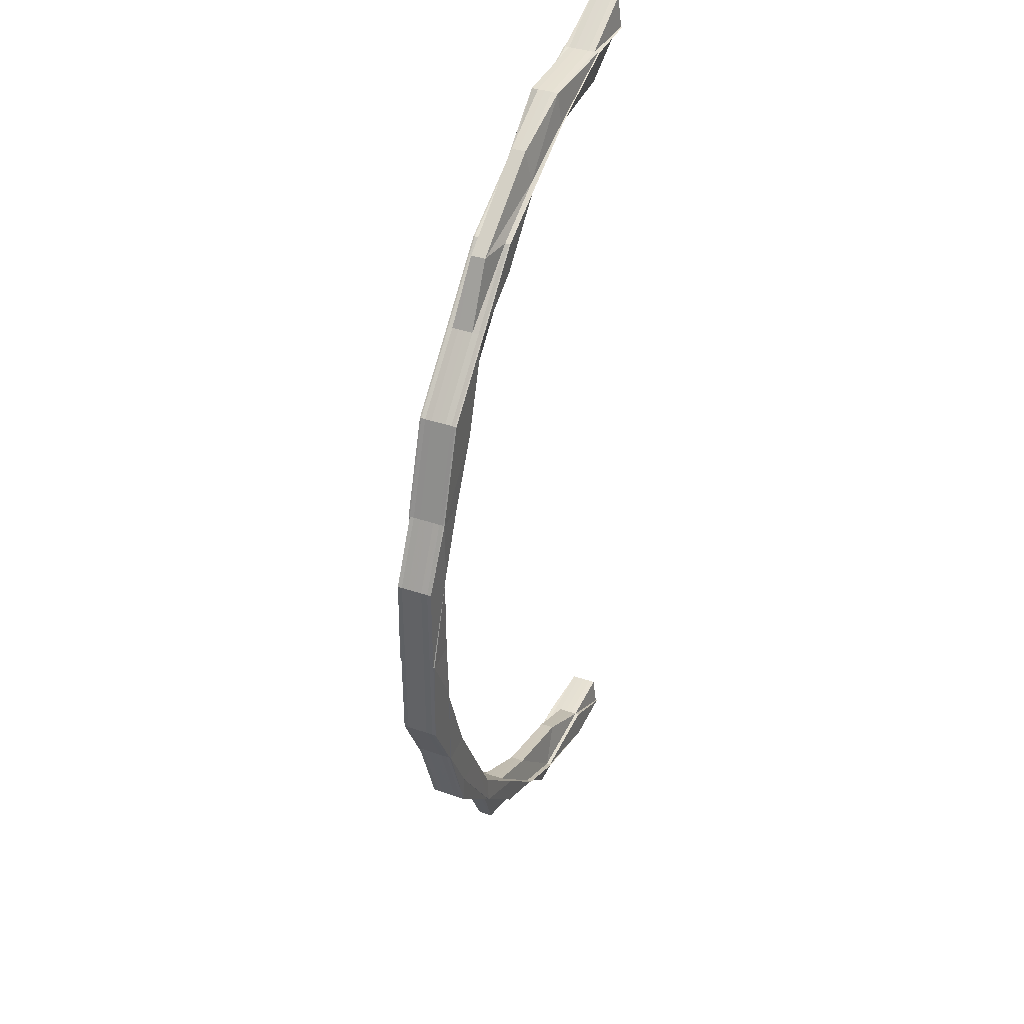
<metadata>
{"format":"obj","ext":"obj","renderer":"f3d","projection":"perspective","resolution":1024,"background":"white","views":[{"elev":39.2,"azim":113.3,"up":"+Y"}]}
</metadata>
<code>
o 12432
v 2175 1874 14.39
v 2175 1874 14.39
v 2175 1874 14.39
v 2175 1874 14.39
v 2175 1874 14.39
v 2175 1874 14.39
v 2175 1874 14.39
v 2175 1874 14.39
v 2175 1874 14.39
v 2175 1874 14.39
v 2175 1874 14.39
v 2175 1874 14.39
v 2175 1874 14.39
v 2175 1874 14.39
v 2175 1874 14.39
v 2175 1874 14.4
v 2175 1874 14.39
v 2175 1874 14.4
v 2175 1874 14.4
v 2175 1874 14.4
v 2175 1874 14.4
v 2175 1874 14.39
v 2175 1874 14.4
v 2175 1874 14.39
v 2175 1874 14.39
v 2175 1874 14.4
v 2175 1874 14.39
v 2175 1874 14.4
v 2175 1874 14.4
v 2175 1874 14.4
v 2175 1874 14.4
v 2175 1874 14.4
v 2175 1874 14.39
v 2175 1874 14.4
v 2175 1874 14.4
v 2175 1874 14.4
v 2175 1874 14.4
v 2175 1874 14.39
v 2175 1874 14.39
v 2175 1874 14.39
v 2175 1874 14.39
v 2175 1874 14.39
v 2175 1874 14.39
v 2175 1874 14.39
v 2175 1874 14.39
v 2175 1874 14.39
v 2175 1874 14.39
v 2175 1874 14.39
v 2175 1874 14.4
v 2175 1874 14.39
v 2175 1874 14.39
v 2175 1874 14.39
v 2175 1874 14.39
v 2175 1874 14.39
v 2175 1874 14.38
v 2175 1874 14.38
v 2175 1874 14.39
v 2175 1874 14.38
v 2175 1874 14.38
v 2175 1874 14.38
v 2175 1874 14.38
v 2175 1874 14.39
v 2175 1874 14.39
v 2175 1874 14.39
v 2175 1874 14.39
v 2175 1874 14.39
v 2175 1874 14.39
v 2175 1874 14.39
v 2175 1874 14.38
v 2175 1874 14.39
v 2175 1874 14.38
v 2175 1874 14.38
v 2175 1874 14.39
v 2175 1874 14.39
v 2175 1874 14.38
v 2175 1874 14.38
v 2175 1874 14.39
v 2175 1874 14.38
v 2175 1874 14.39
v 2175 1874 14.38
v 2175 1874 14.39
v 2175 1874 14.39
v 2175 1874 14.39
v 2175 1874 14.39
v 2175 1874 14.38
v 2175 1874 14.38
v 2175 1874 14.39
v 2175 1874 14.39
v 2175 1874 14.39
v 2175 1874 14.39
v 2175 1874 14.39
v 2175 1874 14.39
v 2175 1874 14.39
v 2175 1874 14.39
v 2175 1874 14.38
v 2175 1874 14.39
v 2175 1874 14.38
v 2175 1874 14.39
v 2175 1874 14.39
v 2175 1874 14.38
v 2175 1874 14.38
v 2175 1874 14.38
v 2175 1874 14.38
v 2175 1874 14.39
v 2175 1874 14.39
v 2175 1874 14.38
v 2175 1874 14.38
v 2175 1874 14.38
v 2175 1874 14.38
v 2175 1874 14.38
v 2175 1874 14.39
v 2175 1874 14.39
v 2175 1874 14.39
v 2175 1874 14.39
v 2175 1874 14.39
v 2175 1874 14.39
v 2175 1874 14.39
v 2175 1874 14.39
v 2175 1874 14.39
v 2175 1874 14.39
v 2175 1874 14.39
v 2175 1874 14.39
v 2175 1874 14.39
v 2175 1874 14.4
v 2175 1874 14.39
v 2175 1874 14.4
v 2175 1874 14.4
v 2175 1874 14.4
v 2175 1874 14.39
v 2175 1874 14.4
v 2175 1874 14.4
v 2175 1874 14.4
v 2175 1874 14.4
v 2175 1874 14.4
v 2175 1874 14.4
v 2175 1874 14.4
v 2175 1874 14.4
v 2175 1874 14.4
v 2175 1874 14.4
v 2175 1874 14.4
v 2175 1874 14.4
v 2175 1874 14.4
v 2175 1874 14.4
v 2175 1874 14.4
v 2175 1874 14.4
v 2175 1874 14.4
v 2175 1874 14.4
v 2175 1874 14.39
v 2175 1874 14.4
v 2175 1874 14.39
v 2175 1874 14.4
v 2175 1874 14.39
v 2175 1874 14.39
v 2175 1874 14.39
v 2175 1874 14.39
v 2175 1874 14.4
v 2175 1874 14.4
v 2175 1874 14.4
v 2175 1874 14.4
v 2175 1874 14.4
v 2175 1874 14.4
v 2175 1874 14.39
v 2175 1874 14.4
v 2175 1874 14.39
v 2175 1874 14.39
v 2175 1874 14.39
v 2175 1874 14.39
v 2175 1874 14.39
v 2175 1874 14.39
v 2175 1874 14.39
v 2175 1874 14.39
v 2175 1874 14.39
v 2175 1874 14.39
v 2175 1874 14.39
v 2175 1874 14.38
v 2175 1874 14.38
v 2175 1874 14.38
v 2175 1874 14.38
v 2175 1874 14.38
v 2175 1874 14.38
v 2175 1874 14.38
v 2175 1874 14.38
v 2175 1874 14.38
v 2175 1874 14.38
v 2175 1874 14.38
v 2175 1874 14.38
v 2175 1874 14.38
v 2175 1874 14.39
v 2175 1874 14.38
v 2175 1874 14.38
v 2175 1874 14.38
v 2175 1874 14.38
v 2175 1874 14.38
v 2175 1874 14.39
v 2175 1874 14.38
v 2175 1874 14.39
v 2175 1874 14.39
v 2175 1874 14.39
v 2175 1874 14.38
v 2175 1874 14.38
v 2175 1874 14.38
v 2175 1874 14.38
v 2175 1874 14.38
v 2175 1874 14.38
v 2175 1874 14.39
v 2175 1874 14.39
v 2175 1874 14.39
v 2175 1874 14.39
v 2175 1874 14.38
v 2175 1874 14.39
v 2175 1874 14.39
v 2175 1874 14.39
v 2175 1874 14.39
v 2175 1874 14.38
v 2175 1874 14.38
v 2175 1874 14.38
v 2175 1874 14.38
v 2175 1874 14.38
v 2175 1874 14.38
v 2175 1874 14.39
v 2175 1874 14.39
v 2175 1874 14.39
v 2175 1874 14.38
v 2175 1874 14.39
v 2175 1874 14.39
v 2175 1874 14.39
v 2175 1874 14.38
v 2175 1874 14.38
v 2175 1874 14.39
v 2175 1874 14.39
v 2175 1874 14.39
v 2175 1874 14.39
v 2175 1874 14.39
v 2175 1874 14.39
v 2175 1874 14.38
v 2175 1874 14.38
v 2175 1874 14.38
v 2175 1874 14.38
v 2175 1874 14.39
v 2175 1874 14.38
v 2175 1874 14.38
v 2175 1874 14.38
v 2175 1874 14.39
v 2175 1874 14.39
v 2175 1874 14.38
v 2175 1874 14.38
v 2175 1874 14.39
v 2175 1874 14.38
v 2175 1874 14.38
v 2175 1874 14.38
v 2175 1874 14.38
v 2175 1874 14.39
v 2175 1874 14.39
v 2175 1874 14.39
v 2175 1874 14.39
v 2175 1874 14.39
v 2175 1874 14.39
v 2175 1874 14.39
v 2175 1874 14.39
v 2175 1874 14.38
v 2175 1874 14.39
v 2175 1874 14.39
v 2175 1874 14.39
v 2175 1874 14.39
v 2175 1874 14.39
v 2175 1874 14.39
v 2175 1874 14.4
v 2175 1874 14.4
v 2175 1874 14.4
v 2175 1874 14.4
v 2175 1874 14.39
v 2175 1874 14.4
v 2175 1874 14.4
v 2175 1874 14.39
v 2175 1874 14.4
v 2175 1874 14.4
v 2175 1874 14.4
v 2175 1874 14.4
v 2175 1874 14.39
v 2175 1874 14.4
v 2175 1874 14.4
v 2175 1874 14.39
v 2175 1874 14.4
v 2175 1874 14.4
v 2175 1874 14.4
v 2175 1874 14.4
v 2175 1874 14.39
v 2175 1874 14.4
v 2175 1874 14.4
v 2175 1874 14.39
v 2175 1874 14.4
v 2175 1874 14.4
v 2175 1874 14.4
v 2175 1874 14.4
v 2175 1874 14.39
v 2175 1874 14.39
v 2175 1874 14.39
v 2175 1874 14.4
v 2175 1874 14.39
v 2175 1874 14.4
v 2175 1874 14.4
v 2175 1874 14.39
v 2175 1874 14.4
v 2175 1874 14.4
v 2175 1874 14.4
v 2175 1874 14.4
v 2175 1874 14.4
v 2175 1874 14.4
v 2175 1874 14.4
v 2175 1874 14.4
v 2175 1874 14.4
v 2175 1874 14.4
v 2175 1874 14.4
v 2175 1874 14.4
v 2175 1874 14.38
v 2175 1874 14.38
v 2175 1874 14.38
v 2175 1874 14.38
v 2175 1874 14.38
v 2175 1874 14.38
v 2175 1874 14.39
v 2175 1874 14.38
v 2175 1874 14.38
v 2175 1874 14.38
v 2175 1874 14.38
v 2175 1874 14.39
v 2175 1874 14.4
v 2175 1874 14.4
v 2175 1874 14.4
v 2175 1874 14.4
v 2175 1874 14.39
v 2175 1874 14.4
v 2175 1874 14.39
v 2175 1874 14.4
v 2175 1874 14.4
v 2175 1874 14.39
v 2175 1874 14.39
v 2175 1874 14.4
v 2175 1874 14.4
v 2175 1874 14.4
v 2175 1874 14.4
v 2175 1874 14.4
v 2175 1874 14.39
v 2175 1874 14.39
v 2175 1874 14.4
v 2175 1874 14.39
v 2175 1874 14.39
v 2175 1874 14.39
v 2175 1874 14.39
v 2175 1874 14.4
v 2175 1874 14.4
v 2175 1874 14.4
v 2175 1874 14.39
v 2175 1874 14.4
v 2175 1874 14.4
v 2175 1874 14.4
v 2175 1874 14.4
v 2175 1874 14.4
v 2175 1874 14.4
v 2175 1874 14.4
v 2175 1874 14.4
v 2175 1874 14.4
v 2175 1874 14.4
v 2175 1874 14.4
v 2175 1874 14.39
v 2175 1874 14.39
v 2175 1874 14.39
v 2175 1874 14.39
v 2175 1874 14.4
v 2175 1874 14.39
v 2175 1874 14.39
v 2175 1874 14.39
v 2175 1874 14.39
v 2175 1874 14.39
v 2175 1874 14.39
v 2175 1874 14.39
v 2175 1874 14.38
v 2175 1874 14.38
v 2175 1874 14.38
v 2175 1874 14.38
v 2175 1874 14.38
v 2175 1874 14.38
v 2175 1874 14.39
v 2175 1874 14.38
v 2175 1874 14.38
v 2175 1874 14.39
v 2175 1874 14.38
v 2175 1874 14.38
v 2175 1874 14.38
v 2175 1874 14.38
v 2175 1874 14.39
v 2175 1874 14.38
v 2175 1874 14.38
v 2175 1874 14.39
v 2175 1874 14.38
v 2175 1874 14.38
v 2175 1874 14.38
v 2175 1874 14.38
v 2175 1874 14.38
v 2175 1874 14.38
v 2175 1874 14.38
v 2175 1874 14.38
v 2175 1874 14.38
v 2175 1874 14.38
v 2175 1874 14.38
v 2175 1874 14.38
v 2175 1874 14.38
v 2175 1874 14.38
v 2175 1874 14.38
v 2175 1874 14.38
v 2175 1874 14.38
v 2175 1874 14.38
v 2175 1874 14.39
v 2175 1874 14.38
v 2175 1874 14.39
v 2175 1874 14.38
v 2175 1874 14.38
v 2175 1874 14.39
v 2175 1874 14.4
v 2175 1874 14.4
v 2175 1874 14.4
v 2175 1874 14.4
v 2175 1874 14.4
v 2175 1874 14.4
v 2175 1874 14.4
v 2175 1874 14.4
v 2175 1874 14.38
v 2175 1874 14.38
v 2175 1874 14.38
v 2175 1874 14.38
v 2175 1874 14.38
v 2175 1874 14.38
v 2175 1874 14.38
v 2175 1874 14.38
v 2175 1874 14.38
v 2175 1874 14.4
v 2175 1874 14.4
v 2175 1874 14.4
v 2175 1874 14.4
v 2175 1874 14.4
v 2175 1874 14.4
v 2175 1874 14.4
v 2175 1874 14.4
v 2175 1874 14.4
v 2175 1874 14.38
v 2175 1874 14.38
v 2175 1874 14.38
v 2175 1874 14.38
v 2175 1874 14.38
v 2175 1874 14.38
v 2175 1874 14.38
v 2175 1874 14.38
v 2175 1874 14.38
v 2175 1874 14.38
v 2175 1874 14.38
v 2175 1874 14.38
v 2175 1874 14.4
v 2175 1874 14.4
v 2175 1874 14.4
v 2175 1874 14.4
v 2175 1874 14.4
v 2175 1874 14.39
v 2175 1874 14.4
v 2175 1874 14.39
v 2175 1874 14.4
v 2175 1874 14.4
v 2175 1874 14.4
v 2175 1874 14.4
v 2175 1874 14.4
v 2175 1874 14.4
v 2175 1874 14.4
v 2175 1874 14.4
v 2175 1874 14.4
v 2175 1874 14.4
v 2175 1874 14.4
v 2175 1874 14.4
v 2175 1874 14.4
v 2175 1874 14.4
v 2175 1874 14.4
v 2175 1874 14.4
v 2175 1874 14.4
v 2175 1874 14.4
v 2175 1874 14.4
v 2175 1874 14.4
v 2175 1874 14.4
v 2175 1874 14.4
v 2175 1874 14.4
v 2175 1874 14.4
v 2175 1874 14.4
v 2175 1874 14.38
v 2175 1874 14.38
v 2175 1874 14.38
v 2175 1874 14.39
v 2175 1874 14.4
v 2175 1874 14.39
v 2175 1874 14.39
v 2175 1874 14.39
v 2175 1874 14.39
v 2175 1874 14.39
v 2175 1874 14.39
v 2175 1874 14.39
v 2175 1874 14.38
v 2175 1874 14.38
v 2175 1874 14.38
v 2175 1874 14.38
v 2175 1874 14.38
v 2175 1874 14.39
v 2175 1874 14.38
v 2175 1874 14.38
v 2175 1874 14.39
v 2175 1874 14.38
v 2175 1874 14.38
v 2175 1874 14.38
v 2175 1874 14.38
v 2175 1874 14.38
v 2175 1874 14.38
v 2175 1874 14.39
v 2175 1874 14.39
v 2175 1874 14.39
v 2175 1874 14.39
v 2175 1874 14.38
v 2175 1874 14.38
v 2175 1874 14.38
v 2175 1874 14.38
v 2175 1874 14.38
v 2175 1874 14.39
v 2175 1874 14.39
v 2175 1874 14.39
v 2175 1874 14.39
v 2175 1874 14.39
v 2175 1874 14.39
v 2175 1874 14.39
v 2175 1874 14.39
v 2175 1874 14.39
v 2175 1874 14.39
v 2175 1874 14.39
v 2175 1874 14.39
v 2175 1874 14.39
v 2175 1874 14.39
v 2175 1874 14.4
v 2175 1874 14.39
v 2175 1874 14.4
v 2175 1874 14.4
v 2175 1874 14.4
v 2175 1874 14.4
v 2175 1874 14.39
v 2175 1874 14.39
v 2175 1874 14.39
v 2175 1874 14.39
v 2175 1874 14.39
v 2175 1874 14.39
v 2175 1874 14.39
v 2175 1874 14.38
v 2175 1874 14.38
v 2175 1874 14.39
v 2175 1874 14.39
v 2175 1874 14.39
v 2175 1874 14.39
v 2175 1874 14.39
v 2175 1874 14.39
v 2175 1874 14.39
v 2175 1874 14.39
v 2175 1874 14.39
v 2175 1874 14.39
v 2175 1874 14.39
v 2175 1874 14.39
v 2175 1874 14.39
v 2175 1874 14.38
v 2175 1874 14.38
v 2175 1874 14.38
v 2175 1874 14.38
v 2175 1874 14.38
v 2175 1874 14.38
v 2175 1874 14.38
v 2175 1874 14.38
v 2175 1874 14.38
v 2175 1874 14.38
v 2175 1874 14.38
v 2175 1874 14.38
v 2175 1874 14.38
v 2175 1874 14.38
v 2175 1874 14.38
v 2175 1874 14.38
v 2175 1874 14.38
v 2175 1874 14.39
v 2175 1874 14.39
v 2175 1874 14.38
v 2175 1874 14.39
v 2175 1874 14.38
v 2175 1874 14.38
v 2175 1874 14.39
v 2175 1874 14.39
v 2175 1874 14.39
v 2175 1874 14.39
v 2175 1874 14.39
v 2175 1874 14.39
v 2175 1874 14.39
v 2175 1874 14.38
v 2175 1874 14.39
v 2175 1874 14.38
v 2175 1874 14.38
v 2175 1874 14.38
v 2175 1874 14.38
v 2175 1874 14.39
v 2175 1874 14.38
v 2175 1874 14.38
v 2175 1874 14.39
v 2175 1874 14.39
v 2175 1874 14.39
v 2175 1874 14.39
v 2175 1874 14.39
v 2175 1874 14.39
v 2175 1874 14.4
v 2175 1874 14.4
v 2175 1874 14.4
v 2175 1874 14.4
v 2175 1874 14.4
v 2175 1874 14.4
v 2175 1874 14.4
v 2175 1874 14.4
v 2175 1874 14.4
v 2175 1874 14.39
v 2175 1874 14.39
v 2175 1874 14.4
v 2175 1874 14.39
v 2175 1874 14.4
v 2175 1874 14.4
v 2175 1874 14.4
v 2175 1874 14.4
v 2175 1874 14.4
v 2175 1874 14.39
v 2175 1874 14.39
v 2175 1874 14.4
v 2175 1874 14.4
v 2175 1874 14.4
v 2175 1874 14.38
v 2175 1874 14.38
v 2175 1874 14.38
v 2175 1874 14.38
v 2175 1874 14.38
v 2175 1874 14.38
v 2175 1874 14.4
v 2175 1874 14.4
v 2175 1874 14.4
v 2175 1874 14.38
v 2175 1874 14.39
v 2175 1874 14.39
v 2175 1874 14.4
v 2175 1874 14.4
v 2175 1874 14.4
f 1 2 3
f 3 4 5
f 4 6 7
f 2 4 8
f 9 10 1
f 10 2 11
f 12 13 10
f 14 15 9
f 16 15 14
f 15 10 17
f 18 19 16
f 19 20 21
f 22 21 23
f 24 25 21
f 26 20 27
f 26 28 29
f 30 26 31
f 30 32 33
f 34 32 35
f 36 34 37
f 38 39 35
f 40 41 39
f 42 43 38
f 42 40 43
f 44 42 38
f 45 42 44
f 46 40 42
f 45 46 42
f 47 45 44
f 46 48 40
f 49 50 47
f 50 51 47
f 51 52 47
f 52 53 47
f 53 54 47
f 54 55 47
f 55 56 57
f 58 56 59
f 60 58 61
f 62 45 47
f 63 62 47
f 64 65 63
f 66 62 63
f 66 67 62
f 62 68 45
f 67 68 62
f 68 46 45
f 69 67 70
f 71 72 69
f 67 73 68
f 68 74 46
f 73 74 68
f 74 48 46
f 72 75 76
f 77 75 78
f 79 76 80
f 81 82 76
f 74 83 48
f 84 83 74
f 73 84 74
f 85 84 73
f 85 86 87
f 84 88 83
f 89 73 81
f 83 90 48
f 89 91 73
f 92 89 81
f 92 81 93
f 4 92 93
f 93 94 95
f 96 95 97
f 98 99 97
f 100 101 95
f 102 100 103
f 103 104 105
f 106 101 104
f 107 106 108
f 106 109 110
f 2 111 4
f 111 92 4
f 112 111 2
f 10 112 2
f 113 112 10
f 113 114 112
f 112 115 111
f 114 115 112
f 111 116 92
f 115 116 111
f 116 89 92
f 116 117 89
f 115 118 116
f 118 117 116
f 117 91 89
f 119 118 115
f 114 119 115
f 118 120 117
f 117 121 91
f 120 121 117
f 122 120 118
f 119 122 118
f 120 123 121
f 124 122 119
f 122 125 120
f 125 123 120
f 126 125 122
f 124 126 122
f 126 127 125
f 128 127 126
f 127 129 125
f 125 129 123
f 130 131 129
f 132 126 124
f 133 134 132
f 134 135 136
f 137 136 138
f 139 138 140
f 141 142 126
f 142 143 144
f 145 141 146
f 146 147 140
f 148 149 147
f 150 151 149
f 148 150 137
f 152 150 148
f 152 153 150
f 154 152 148
f 153 155 150
f 150 155 156
f 155 157 156
f 156 158 159
f 160 159 161
f 155 162 157
f 162 163 158
f 153 164 155
f 164 162 155
f 165 164 153
f 164 166 162
f 167 165 153
f 167 153 152
f 165 168 164
f 168 166 164
f 169 165 167
f 170 168 165
f 169 170 165
f 171 167 152
f 172 169 167
f 172 167 171
f 171 152 154
f 173 169 172
f 174 170 169
f 173 174 169
f 175 174 173
f 176 177 175
f 178 177 179
f 179 180 181
f 177 182 180
f 183 184 182
f 183 185 184
f 186 187 185
f 188 187 189
f 190 189 191
f 192 191 193
f 194 195 190
f 194 196 195
f 197 194 190
f 198 196 194
f 197 199 200
f 201 200 202
f 203 202 204
f 205 194 197
f 205 198 194
f 206 205 197
f 207 198 205
f 206 197 208
f 208 197 209
f 208 209 201
f 210 208 201
f 211 206 208
f 211 208 210
f 212 205 206
f 212 207 205
f 213 206 211
f 213 212 206
f 210 214 215
f 216 215 217
f 218 217 219
f 220 213 211
f 221 211 210
f 220 211 221
f 221 210 222
f 222 210 223
f 222 223 216
f 224 222 216
f 225 221 222
f 225 222 224
f 226 220 221
f 226 221 225
f 224 227 228
f 229 220 226
f 230 225 224
f 231 226 225
f 231 225 230
f 232 226 231
f 232 229 226
f 229 233 220
f 233 213 220
f 230 224 234
f 234 224 235
f 234 235 236
f 236 228 237
f 236 237 238
f 233 239 213
f 239 212 213
f 240 238 241
f 240 236 242
f 239 243 212
f 243 207 212
f 244 236 240
f 244 234 236
f 245 240 246
f 247 234 244
f 248 249 245
f 247 230 234
f 250 251 249
f 252 230 247
f 252 231 230
f 245 88 253
f 254 231 252
f 254 232 231
f 255 252 247
f 256 254 252
f 256 252 255
f 255 247 257
f 257 247 244
f 258 256 255
f 257 244 259
f 259 244 240
f 259 240 260
f 261 255 257
f 258 255 261
f 262 257 259
f 261 257 262
f 263 259 260
f 262 259 263
f 264 261 262
f 265 258 261
f 265 261 264
f 123 265 264
f 129 265 123
f 123 264 121
f 129 266 265
f 266 258 265
f 267 266 129
f 267 268 266
f 269 268 270
f 268 271 266
f 266 271 258
f 271 256 258
f 272 273 271
f 271 274 256
f 275 274 271
f 274 254 256
f 275 276 274
f 277 276 278
f 276 279 274
f 274 279 254
f 279 232 254
f 280 281 279
f 279 282 232
f 283 282 279
f 282 229 232
f 283 284 282
f 285 284 286
f 284 287 282
f 282 287 229
f 287 233 229
f 288 289 287
f 287 290 233
f 291 290 287
f 291 292 290
f 290 239 233
f 293 292 294
f 290 295 239
f 295 243 239
f 296 295 293
f 297 298 293
f 298 297 290
f 297 299 243
f 300 298 301
f 302 299 303
f 300 304 303
f 299 305 306
f 304 305 306
f 298 307 308
f 309 308 310
f 311 307 312
f 313 312 314
f 315 316 317
f 316 318 319
f 316 320 67
f 320 321 67
f 322 320 323
f 320 324 325
f 326 327 328
f 329 330 327
f 331 330 327
f 332 331 333
f 334 329 335
f 335 336 337
f 338 330 336
f 339 338 340
f 338 341 342
f 48 343 40
f 40 343 344
f 48 90 343
f 343 114 344
f 344 114 345
f 90 346 343
f 343 346 114
f 346 347 114
f 90 348 346
f 347 349 350
f 351 350 352
f 353 347 351
f 351 354 353
f 355 356 351
f 356 357 354
f 357 358 354
f 354 119 114
f 354 124 119
f 359 354 360
f 347 361 360
f 361 362 363
f 364 363 352
f 365 124 364
f 346 366 347
f 366 367 347
f 348 366 346
f 367 368 124
f 368 369 124
f 368 148 369
f 154 148 368
f 370 368 367
f 370 154 368
f 366 370 367
f 371 154 370
f 372 370 366
f 348 372 366
f 372 371 370
f 371 171 154
f 373 372 348
f 374 171 371
f 374 172 171
f 375 371 372
f 375 374 371
f 373 375 372
f 376 172 374
f 376 173 172
f 377 378 173
f 379 173 376
f 380 379 376
f 381 379 382
f 380 376 383
f 383 376 374
f 383 374 375
f 384 385 383
f 386 383 375
f 386 375 373
f 387 383 386
f 388 387 389
f 390 387 386
f 390 386 391
f 391 386 373
f 392 393 391
f 391 373 394
f 394 373 348
f 394 348 90
f 83 394 90
f 88 394 83
f 88 391 394
f 249 391 88
f 260 249 88
f 395 260 396
f 263 260 395
f 397 395 398
f 395 399 400
f 401 402 399
f 403 402 404
f 405 401 406
f 405 407 408
f 409 404 410
f 411 412 410
f 413 395 414
f 413 263 395
f 415 413 397
f 416 417 415
f 418 263 413
f 418 262 263
f 264 262 418
f 121 264 418
f 121 418 91
f 91 418 413
f 91 413 73
f 419 420 421
f 420 422 423
f 424 425 426
f 427 428 429
f 427 430 428
f 431 432 430
f 433 434 435
f 436 437 438
f 439 440 436
f 441 442 437
f 443 444 442
f 445 446 447
f 448 449 450
f 451 452 448
f 453 454 449
f 455 456 454
f 457 458 459
f 460 461 458
f 462 463 461
f 464 465 463
f 296 466 465
f 464 296 467
f 467 468 469
f 462 464 470
f 470 471 472
f 473 472 474
f 475 474 476
f 477 478 475
f 479 480 478
f 480 481 469
f 481 482 483
f 469 483 484
f 485 484 486
f 487 488 489
f 490 491 492
f 166 493 162
f 162 493 460
f 493 494 460
f 493 462 494
f 166 495 493
f 495 462 493
f 496 495 166
f 168 496 166
f 495 497 462
f 497 464 462
f 496 498 495
f 498 497 495
f 499 496 168
f 170 499 168
f 500 498 496
f 499 500 496
f 501 499 170
f 174 501 170
f 502 501 174
f 503 504 502
f 378 505 174
f 505 506 501
f 501 507 499
f 507 500 499
f 508 507 501
f 508 509 507
f 507 510 500
f 509 510 507
f 509 511 510
f 512 509 513
f 514 515 509
f 515 516 509
f 516 188 510
f 510 517 500
f 500 517 498
f 510 196 517
f 196 518 517
f 188 519 518
f 520 519 521
f 522 523 521
f 519 524 525
f 523 524 525
f 517 518 526
f 517 526 498
f 498 526 497
f 518 527 526
f 526 528 497
f 526 527 528
f 497 528 464
f 528 296 464
f 529 530 527
f 528 531 296
f 527 531 528
f 531 295 296
f 531 532 295
f 527 533 531
f 533 532 531
f 534 533 527
f 532 535 536
f 537 538 535
f 533 539 532
f 540 541 536
f 540 542 543
f 544 540 545
f 544 540 546
f 539 547 548
f 549 539 533
f 549 550 539
f 534 549 533
f 551 549 534
f 552 551 534
f 553 551 552
f 553 554 555
f 552 556 557
f 558 559 549
f 559 560 549
f 560 561 539
f 539 562 563
f 559 560 564
f 560 561 564
f 561 565 563
f 561 565 564
f 563 566 567
f 568 559 564
f 569 568 570
f 568 571 572
f 573 571 574
f 575 574 576
f 577 578 576
f 579 572 580
f 581 579 582
f 579 583 584
f 585 583 579
f 586 585 579
f 586 579 587
f 588 586 581
f 589 590 588
f 591 585 586
f 592 591 586
f 592 586 552
f 564 591 592
f 593 592 552
f 594 564 592
f 594 592 593
f 595 564 594
f 593 596 597
f 598 599 597
f 598 600 601
f 602 598 603
f 602 598 604
f 602 605 606
f 198 593 196
f 607 593 198
f 607 594 593
f 207 607 198
f 608 594 607
f 608 595 594
f 609 595 608
f 610 607 207
f 610 608 607
f 243 610 207
f 611 610 243
f 612 608 610
f 611 612 610
f 612 609 608
f 613 609 612
f 614 612 611
f 614 613 612
f 615 614 616
f 617 618 614
f 618 619 614
f 620 617 621
f 621 614 622
f 623 619 624
f 622 567 621
f 625 567 622
f 567 626 616
f 626 627 628
f 624 628 629
f 621 630 629
f 567 631 630
f 565 632 567
f 565 632 564
f 632 619 564
f 633 634 635
f 636 637 638
f 639 640 641
f 642 643 644
f 645 646 647
f 648 649 650

</code>
